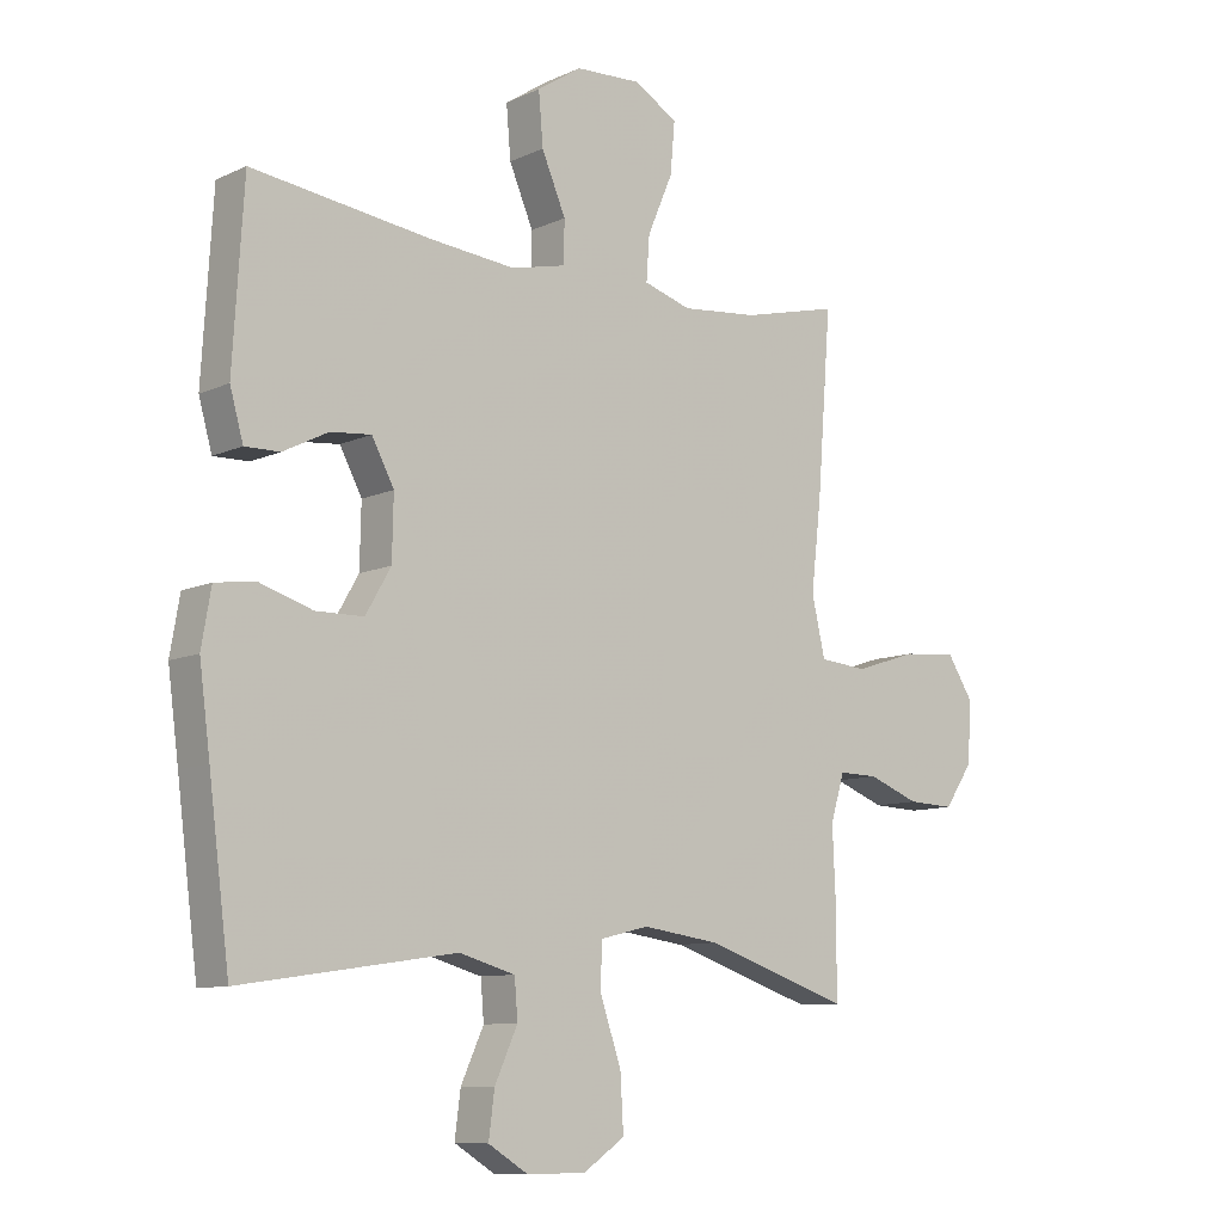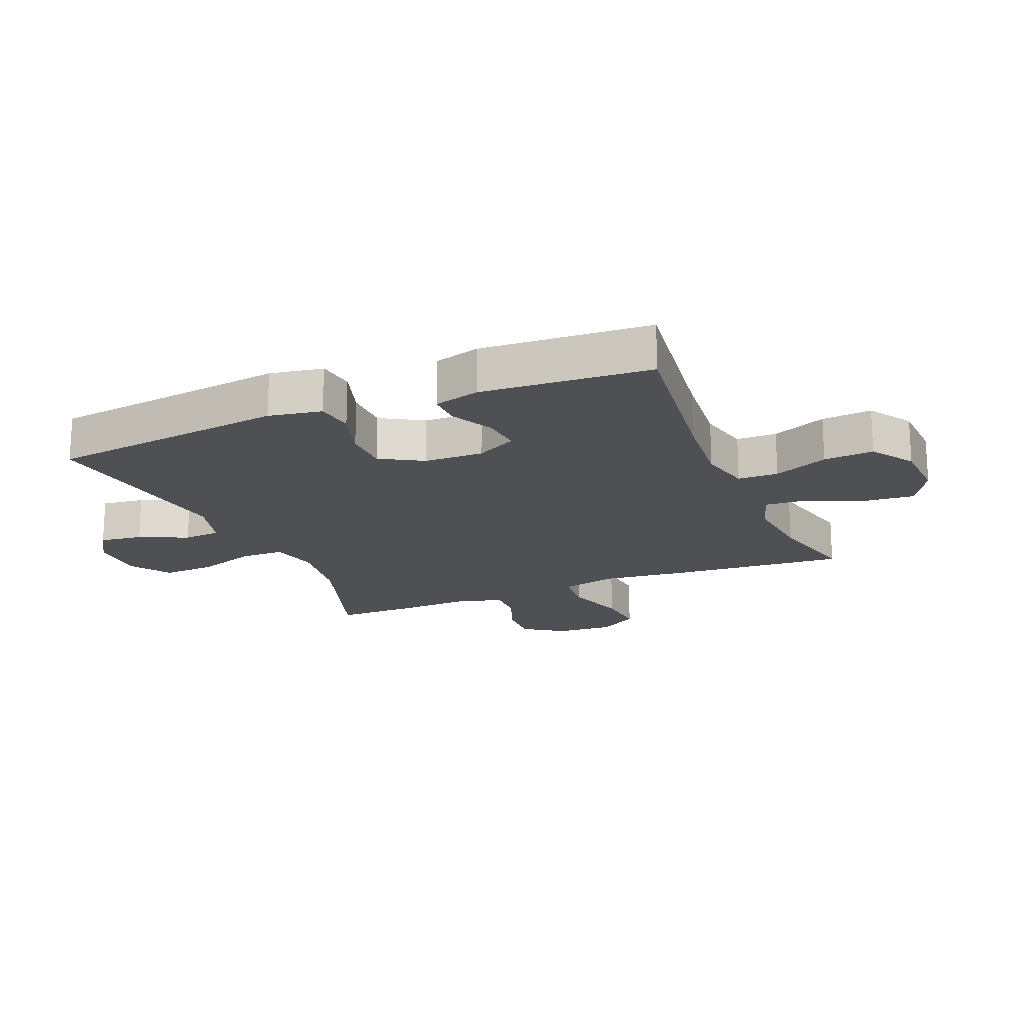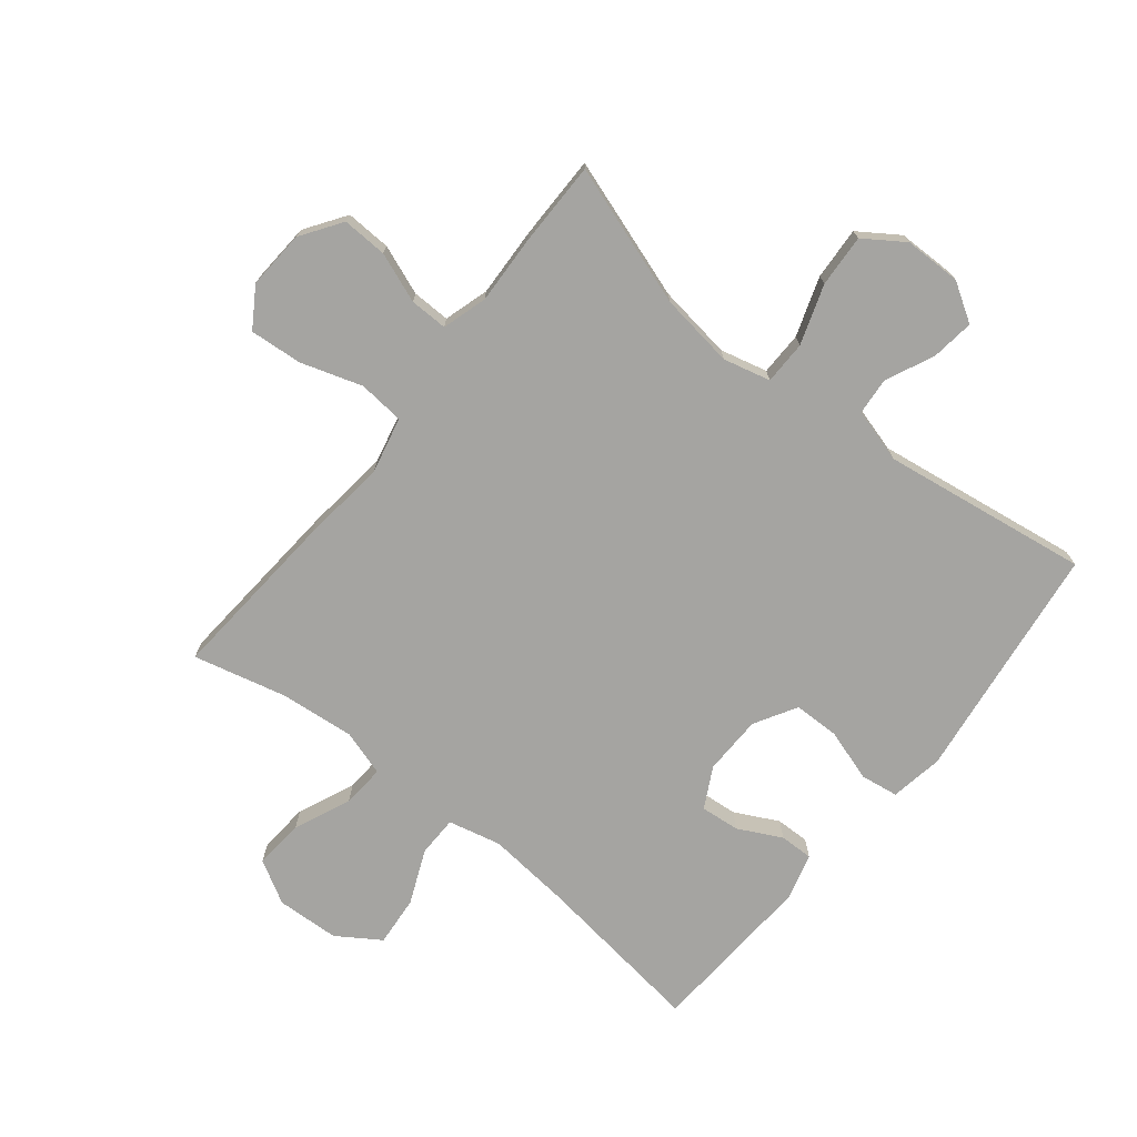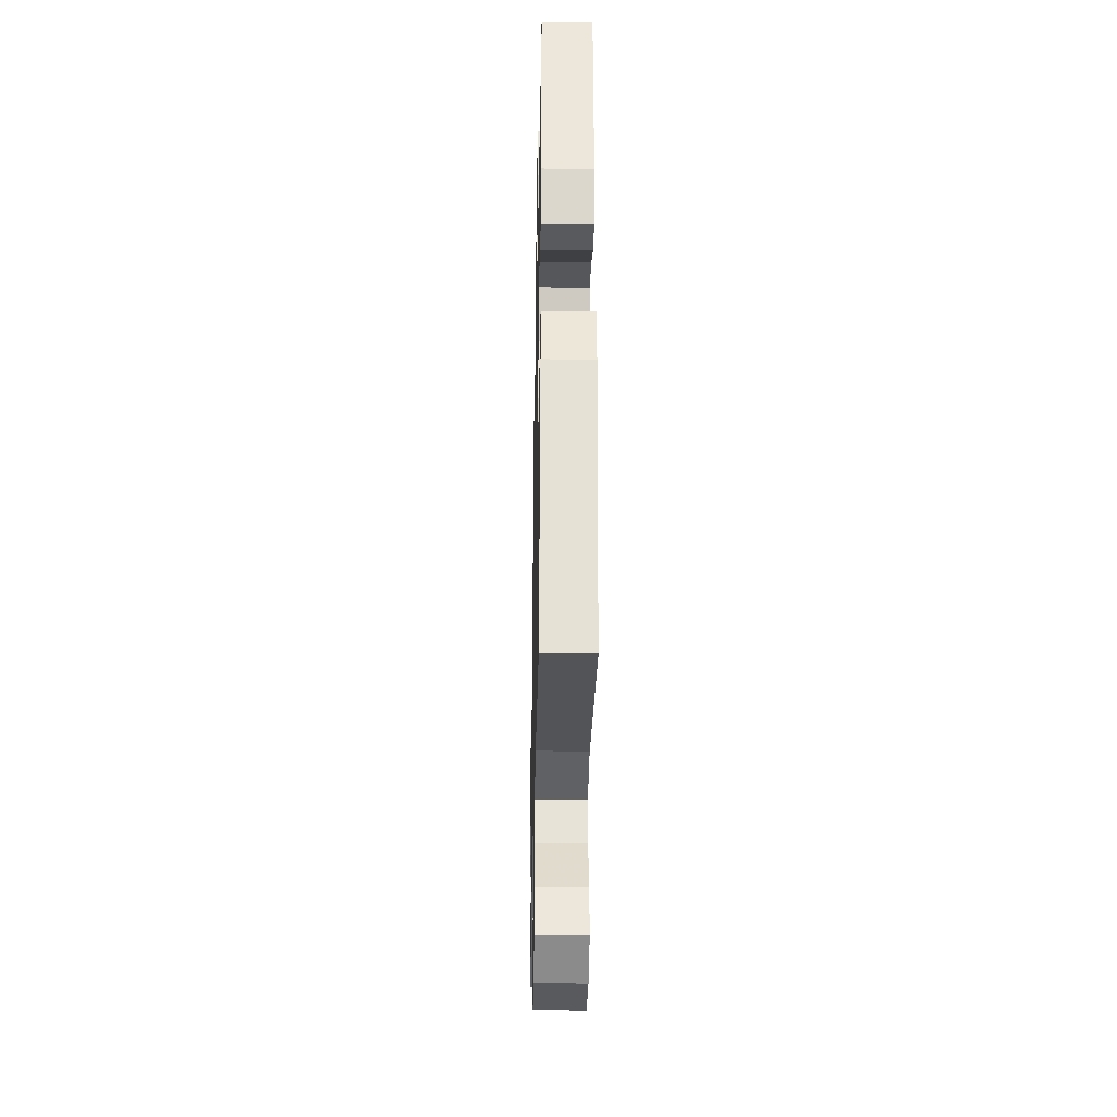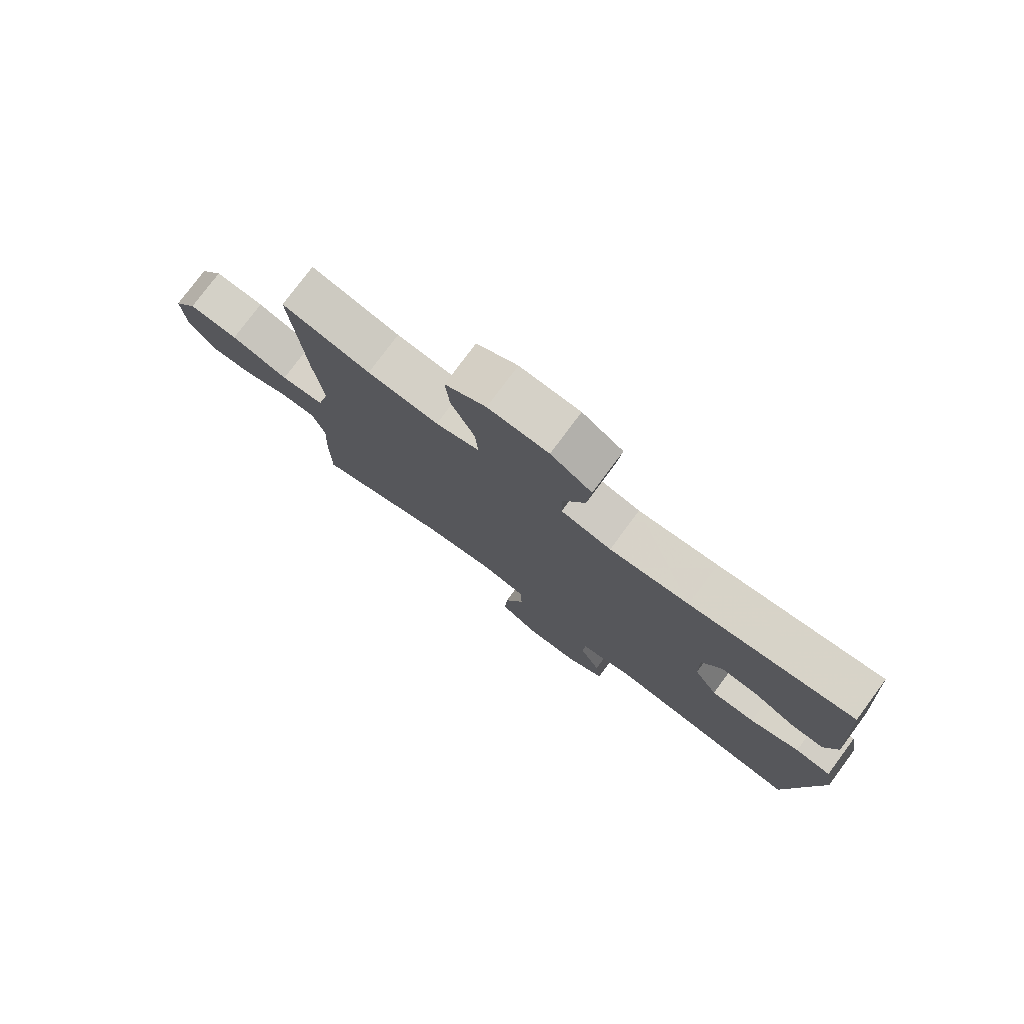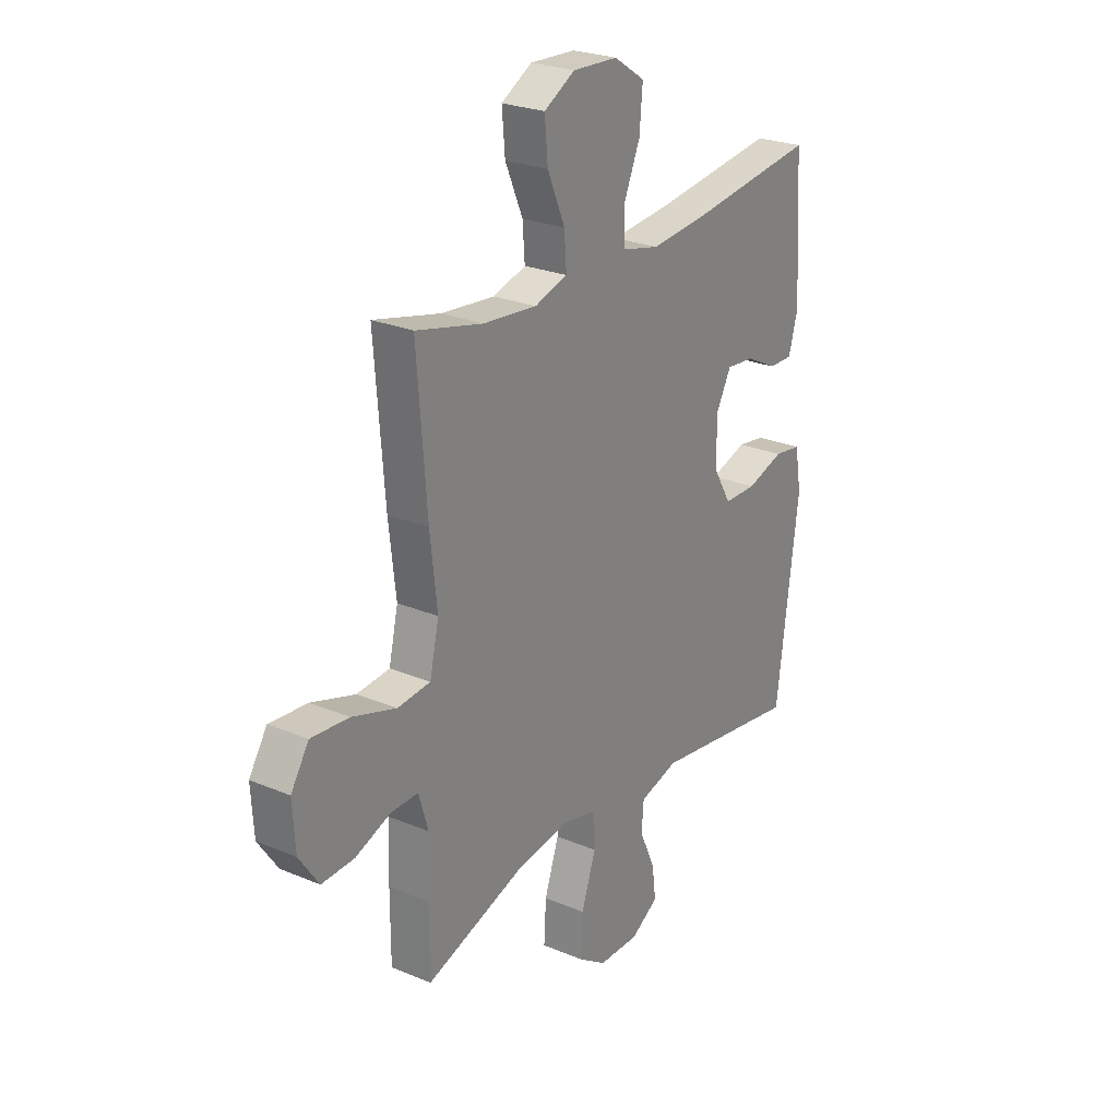
<metadata>
{"format":"obj","ext":"obj","renderer":"f3d","projection":"perspective","resolution":1024,"background":"white","views":[{"elev":-9.6,"azim":-40.3,"up":"+Z"},{"elev":-18.5,"azim":-67.5,"up":"+Y"},{"elev":-73.2,"azim":141.3,"up":"+Y"},{"elev":-32.0,"azim":-91.1,"up":"+Z"},{"elev":77.9,"azim":-143.4,"up":"+Z"},{"elev":25.4,"azim":124.1,"up":"+Z"}]}
</metadata>
<code>
v 0.5 0.07 -0.5
v 0.27 0.07 -0.423
v 0.148 0.07 -0.406
v 0.071 0.07 -0.425
v 0.07 0.07 -0.496
v 0.103 0.07 -0.593
v 0.108 0.07 -0.679
v 0.043 0.07 -0.723
v -0.05 0.07 -0.724
v -0.113 0.07 -0.685
v -0.104 0.07 -0.615
v -0.068 0.07 -0.536
v -0.073 0.07 -0.475
v -0.161 0.07 -0.45
v -0.5 0.07 -0.5
v -0.533 0.07 -0.241
v -0.55 0.07 -0.111
v -0.535 0.07 -0.024
v -0.473 0.07 -0.015
v -0.388 0.07 -0.042
v -0.313 0.07 -0.041
v -0.273 0.07 0.028
v -0.271 0.07 0.125
v -0.306 0.07 0.191
v -0.37 0.07 0.185
v -0.441 0.07 0.149
v -0.496 0.07 0.148
v -0.517 0.07 0.223
v -0.5 0.07 0.5
v -0.218 0.07 0.463
v -0.082 0.07 0.45
v 0.004 0.07 0.47
v 0.005 0.07 0.536
v -0.033 0.07 0.625
v -0.04 0.07 0.707
v 0.03 0.07 0.753
v 0.133 0.07 0.758
v 0.203 0.07 0.718
v 0.196 0.07 0.637
v 0.156 0.07 0.544
v 0.151 0.07 0.474
v 0.226 0.07 0.451
v 0.348 0.07 0.463
v 0.5 0.07 0.5
v 0.478 0.07 0.215
v 0.462 0.07 0.076
v 0.483 0.07 -0.016
v 0.558 0.07 -0.023
v 0.658 0.07 0.009
v 0.744 0.07 0.016
v 0.785 0.07 -0.048
v 0.779 0.07 -0.144
v 0.734 0.07 -0.21
v 0.66 0.07 -0.207
v 0.579 0.07 -0.176
v 0.517 0.07 -0.175
v 0.495 0.07 -0.248
v 0.5 0.07 -0.362
v 0.5 0 -0.5
v 0.27 0 -0.423
v 0.148 0 -0.406
v 0.071 0 -0.425
v 0.07 0 -0.496
v 0.103 0 -0.593
v 0.108 0 -0.679
v 0.043 0 -0.723
v -0.05 0 -0.724
v -0.113 0 -0.685
v -0.104 0 -0.615
v -0.068 0 -0.536
v -0.073 0 -0.475
v -0.161 0 -0.45
v -0.5 0 -0.5
v -0.533 0 -0.241
v -0.55 0 -0.111
v -0.535 0 -0.024
v -0.473 0 -0.015
v -0.388 0 -0.042
v -0.313 0 -0.041
v -0.273 0 0.028
v -0.271 0 0.125
v -0.306 0 0.191
v -0.37 0 0.185
v -0.441 0 0.149
v -0.496 0 0.148
v -0.517 0 0.223
v -0.5 0 0.5
v -0.218 0 0.463
v -0.082 0 0.45
v 0.004 0 0.47
v 0.005 0 0.536
v -0.033 0 0.625
v -0.04 0 0.707
v 0.03 0 0.753
v 0.133 0 0.758
v 0.203 0 0.718
v 0.196 0 0.637
v 0.156 0 0.544
v 0.151 0 0.474
v 0.226 0 0.451
v 0.348 0 0.463
v 0.5 0 0.5
v 0.478 0 0.215
v 0.462 0 0.076
v 0.483 0 -0.016
v 0.558 0 -0.023
v 0.658 0 0.009
v 0.744 0 0.016
v 0.785 0 -0.048
v 0.779 0 -0.144
v 0.734 0 -0.21
v 0.66 0 -0.207
v 0.579 0 -0.176
v 0.517 0 -0.175
v 0.495 0 -0.248
v 0.5 0 -0.362
f 57 58 1 2
f 56 57 2 3
f 52 53 54 55
f 52 55 56
f 51 52 56
f 48 49 50 51
f 47 48 51 56
f 46 47 56 3
f 43 44 45 46
f 42 43 46 3
f 37 38 39 40
f 37 40 41
f 36 37 41
f 33 34 35 36
f 32 33 36 41
f 31 32 41 42
f 27 28 29 30
f 25 26 27 30
f 24 25 30 31
f 23 24 31 42
f 17 18 19 20
f 16 17 20 21
f 14 15 16 21
f 13 14 21 22
f 9 10 11 12
f 9 12 13
f 8 9 13
f 5 6 7 8
f 4 5 8 13
f 23 42 3 4
f 4 13 22 23
f 60 59 116 115
f 61 60 115 114
f 113 112 111 110
f 114 113 110
f 114 110 109
f 109 108 107 106
f 114 109 106 105
f 61 114 105 104
f 104 103 102 101
f 61 104 101 100
f 98 97 96 95
f 99 98 95
f 99 95 94
f 94 93 92 91
f 99 94 91 90
f 100 99 90 89
f 88 87 86 85
f 88 85 84 83
f 89 88 83 82
f 100 89 82 81
f 78 77 76 75
f 79 78 75 74
f 79 74 73 72
f 80 79 72 71
f 70 69 68 67
f 71 70 67
f 71 67 66
f 66 65 64 63
f 71 66 63 62
f 62 61 100 81
f 81 80 71 62
f 1 59 60 2
f 2 60 61 3
f 3 61 62 4
f 4 62 63 5
f 5 63 64 6
f 6 64 65 7
f 7 65 66 8
f 8 66 67 9
f 9 67 68 10
f 10 68 69 11
f 11 69 70 12
f 12 70 71 13
f 13 71 72 14
f 14 72 73 15
f 15 73 74 16
f 16 74 75 17
f 17 75 76 18
f 18 76 77 19
f 19 77 78 20
f 20 78 79 21
f 21 79 80 22
f 22 80 81 23
f 23 81 82 24
f 24 82 83 25
f 25 83 84 26
f 26 84 85 27
f 27 85 86 28
f 28 86 87 29
f 29 87 88 30
f 30 88 89 31
f 31 89 90 32
f 32 90 91 33
f 33 91 92 34
f 34 92 93 35
f 35 93 94 36
f 36 94 95 37
f 37 95 96 38
f 38 96 97 39
f 39 97 98 40
f 40 98 99 41
f 41 99 100 42
f 42 100 101 43
f 43 101 102 44
f 44 102 103 45
f 45 103 104 46
f 46 104 105 47
f 47 105 106 48
f 48 106 107 49
f 49 107 108 50
f 50 108 109 51
f 51 109 110 52
f 52 110 111 53
f 53 111 112 54
f 54 112 113 55
f 55 113 114 56
f 56 114 115 57
f 57 115 116 58
f 58 116 59 1

</code>
